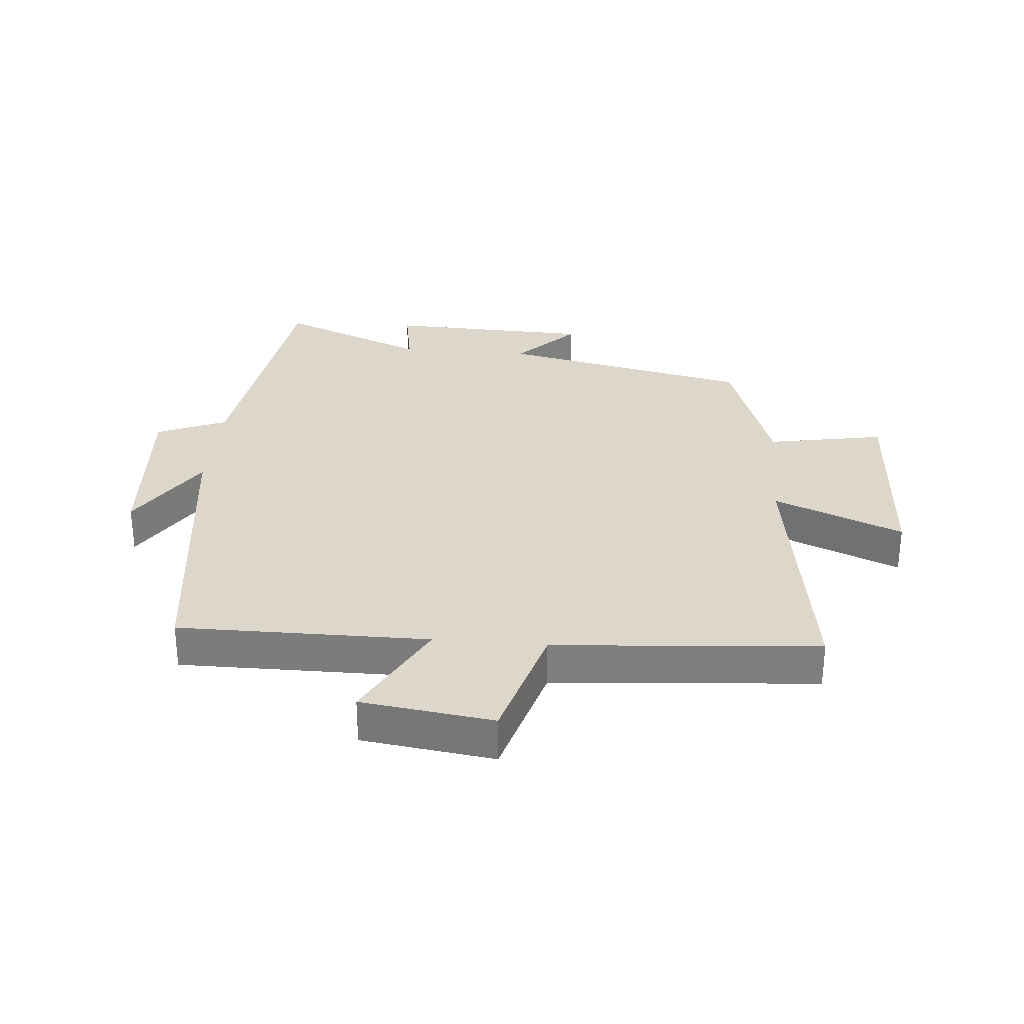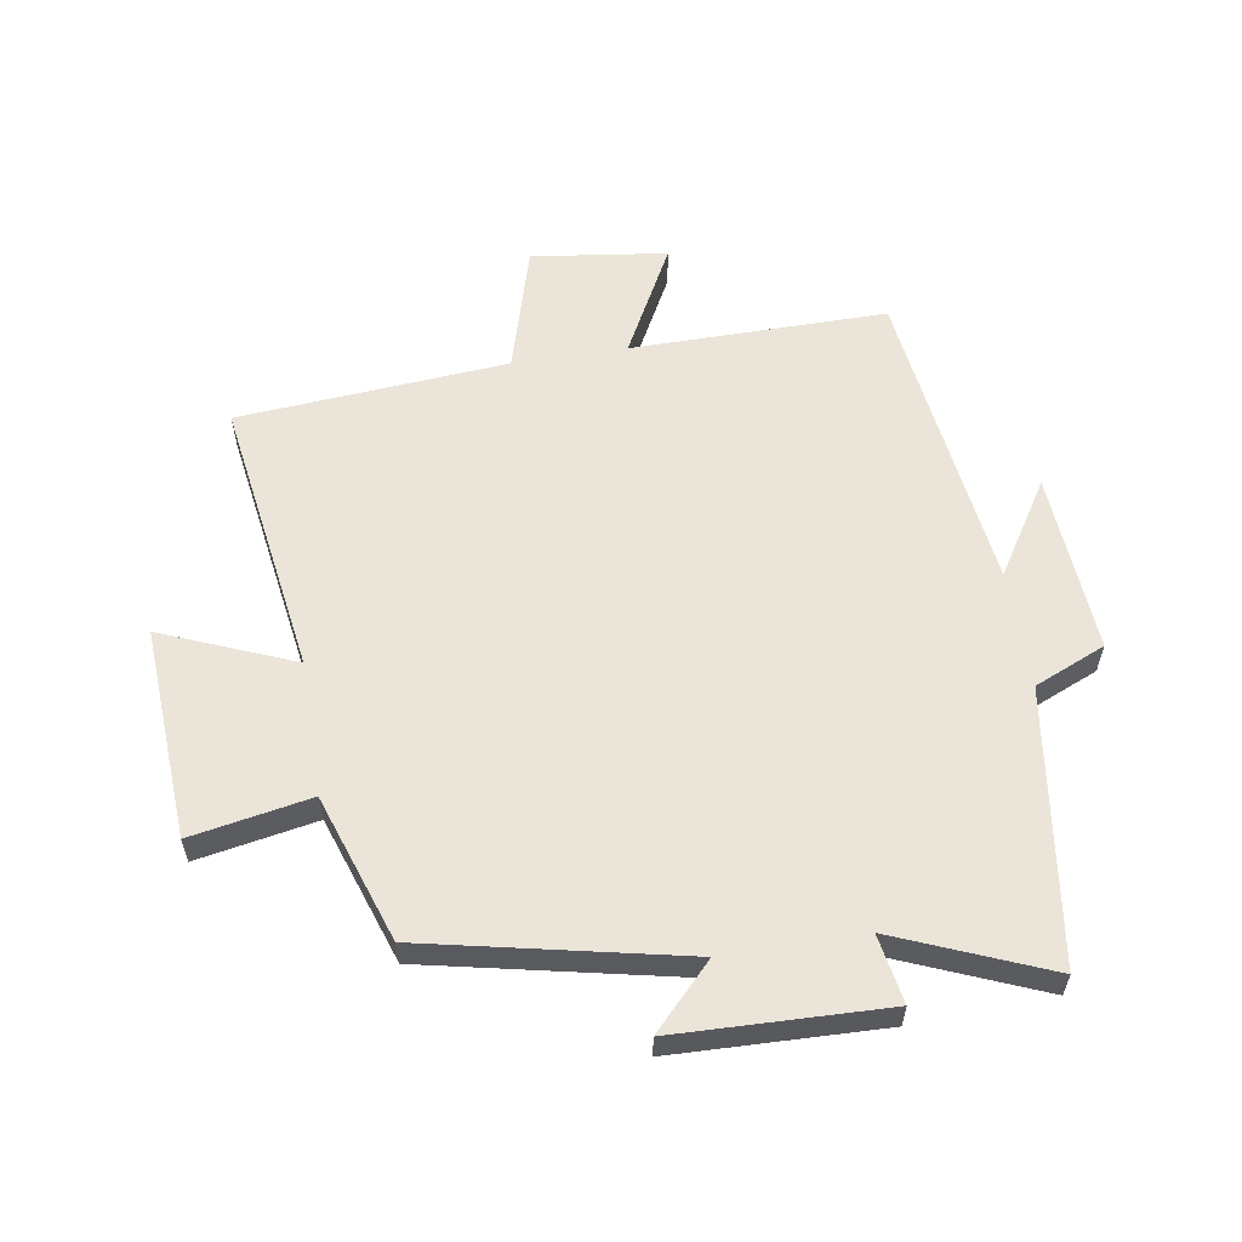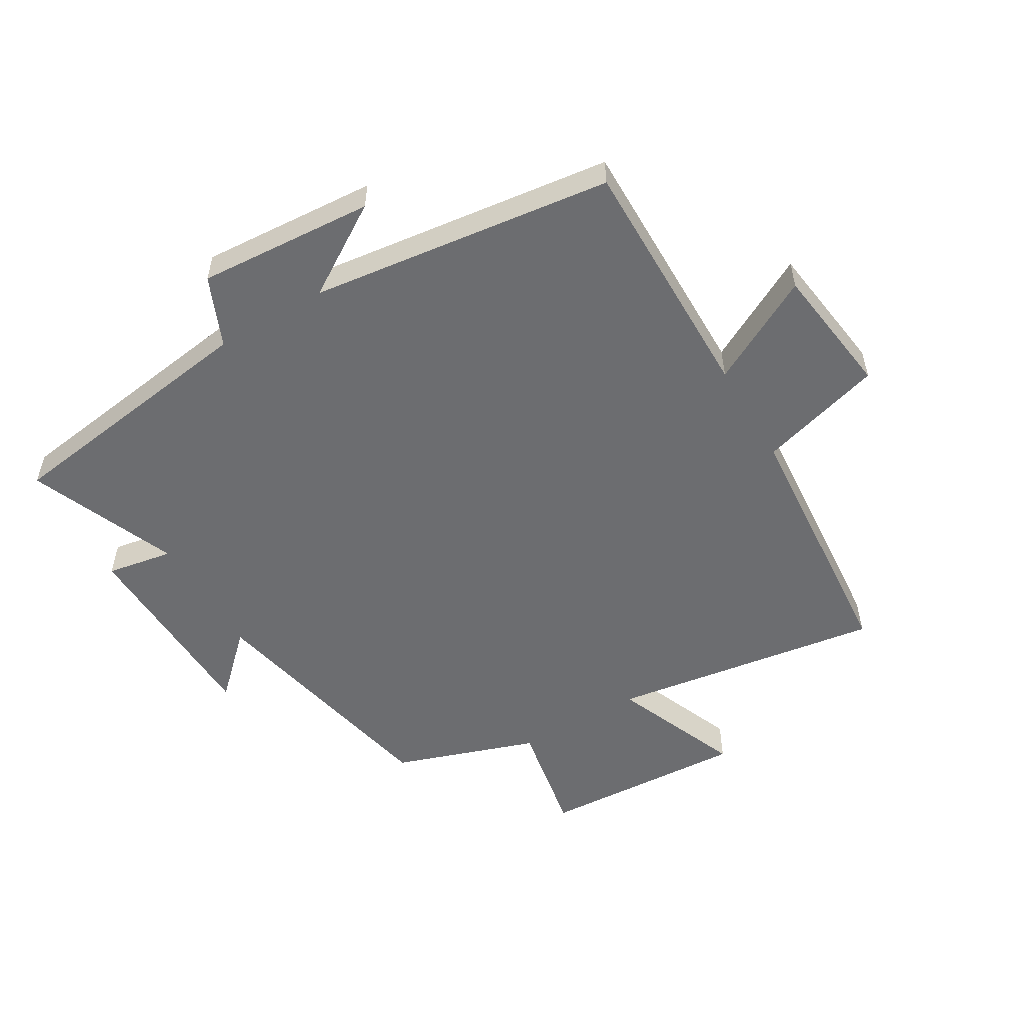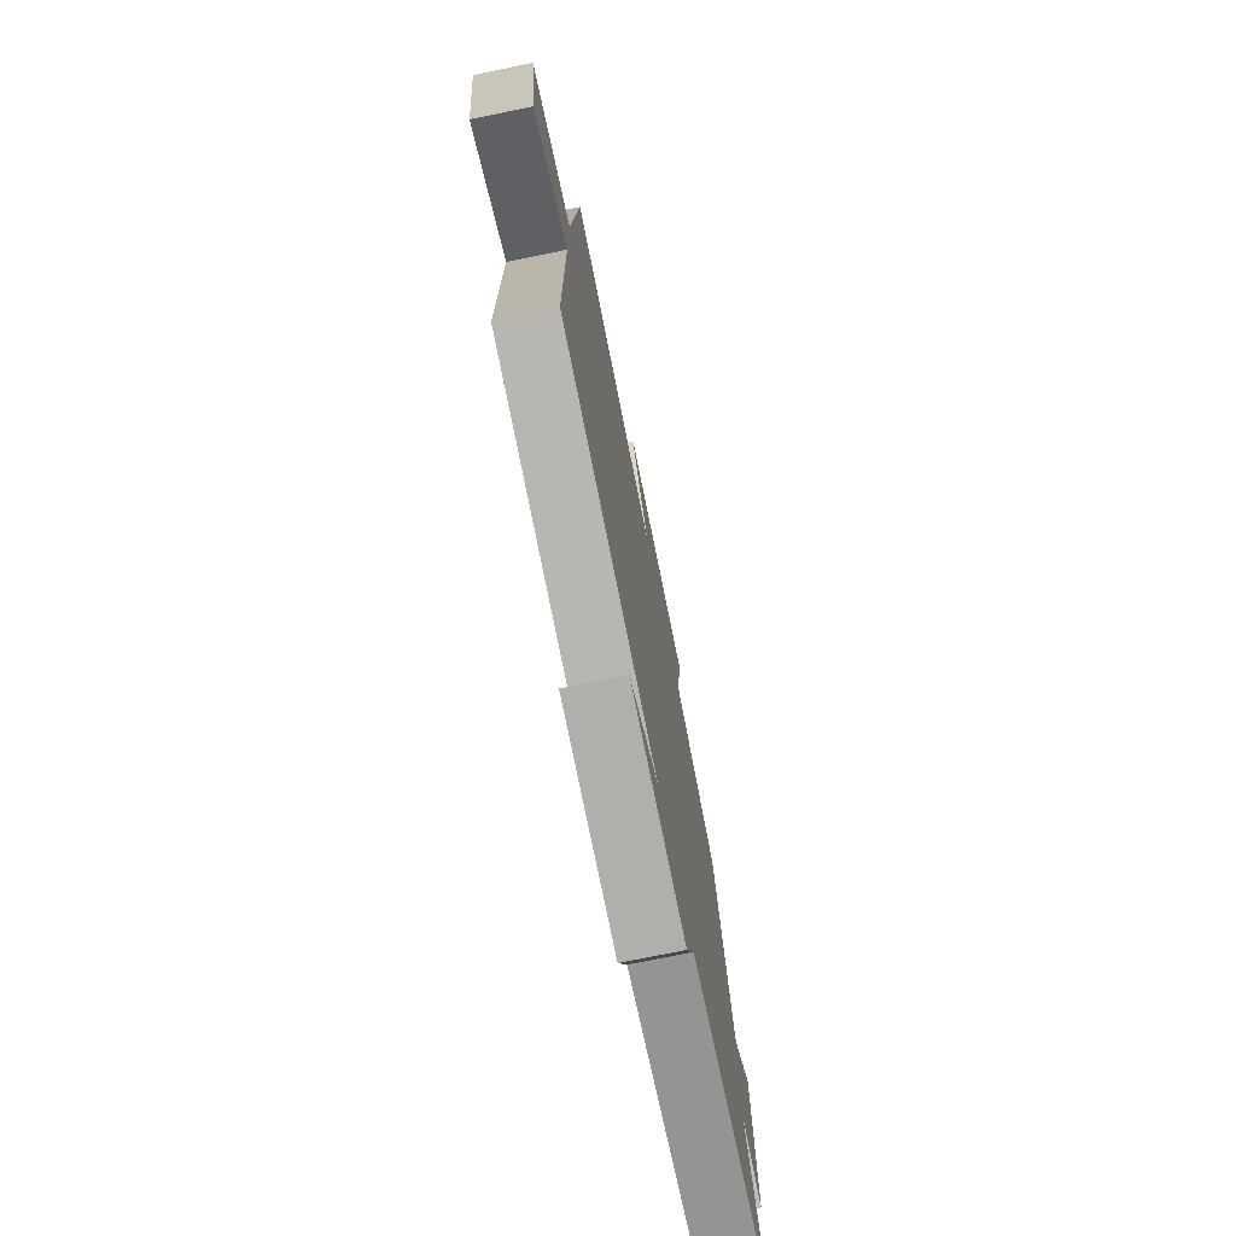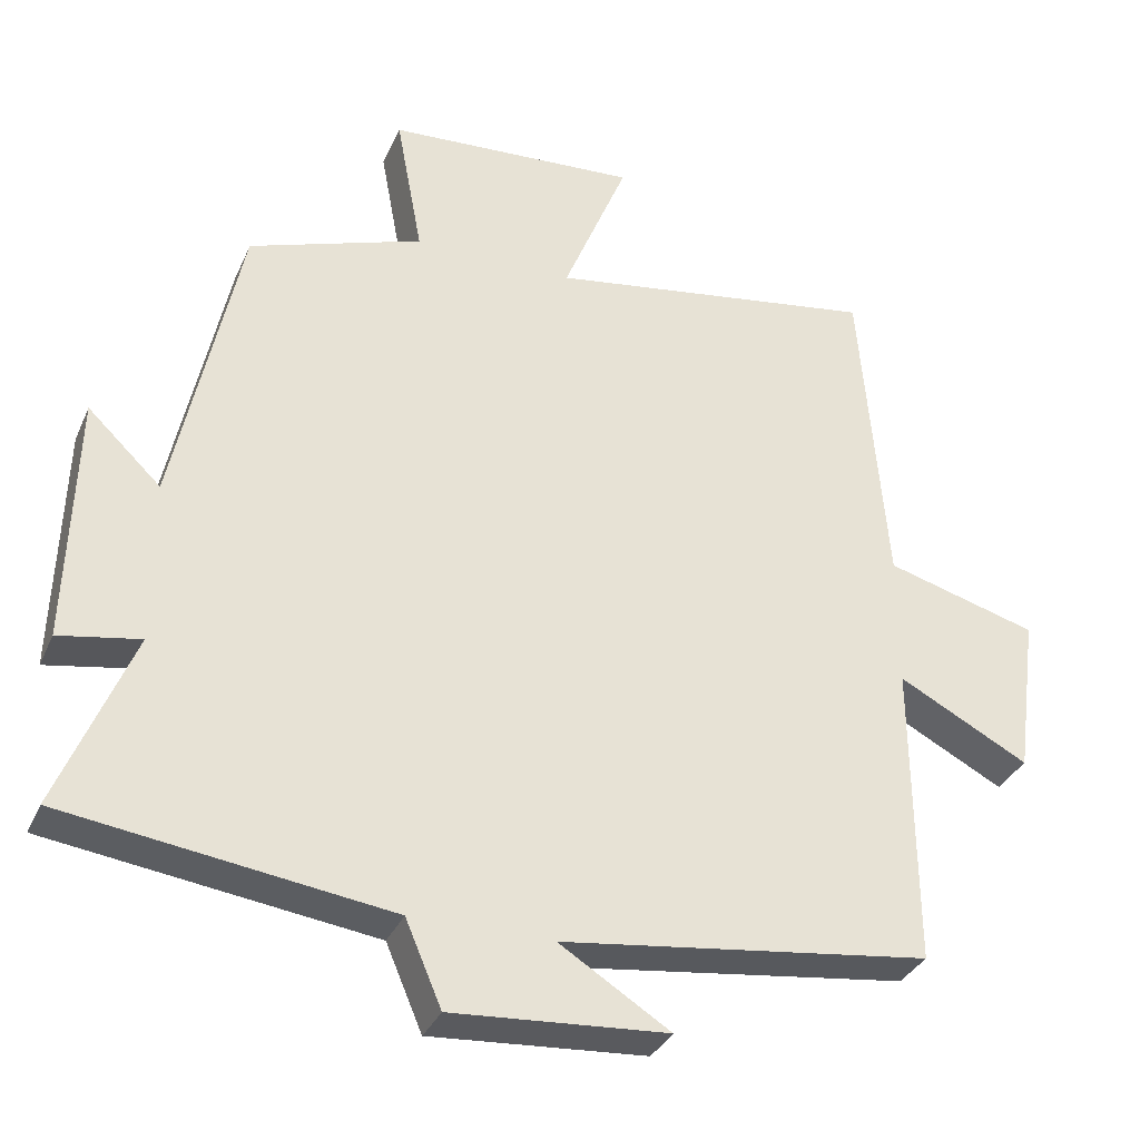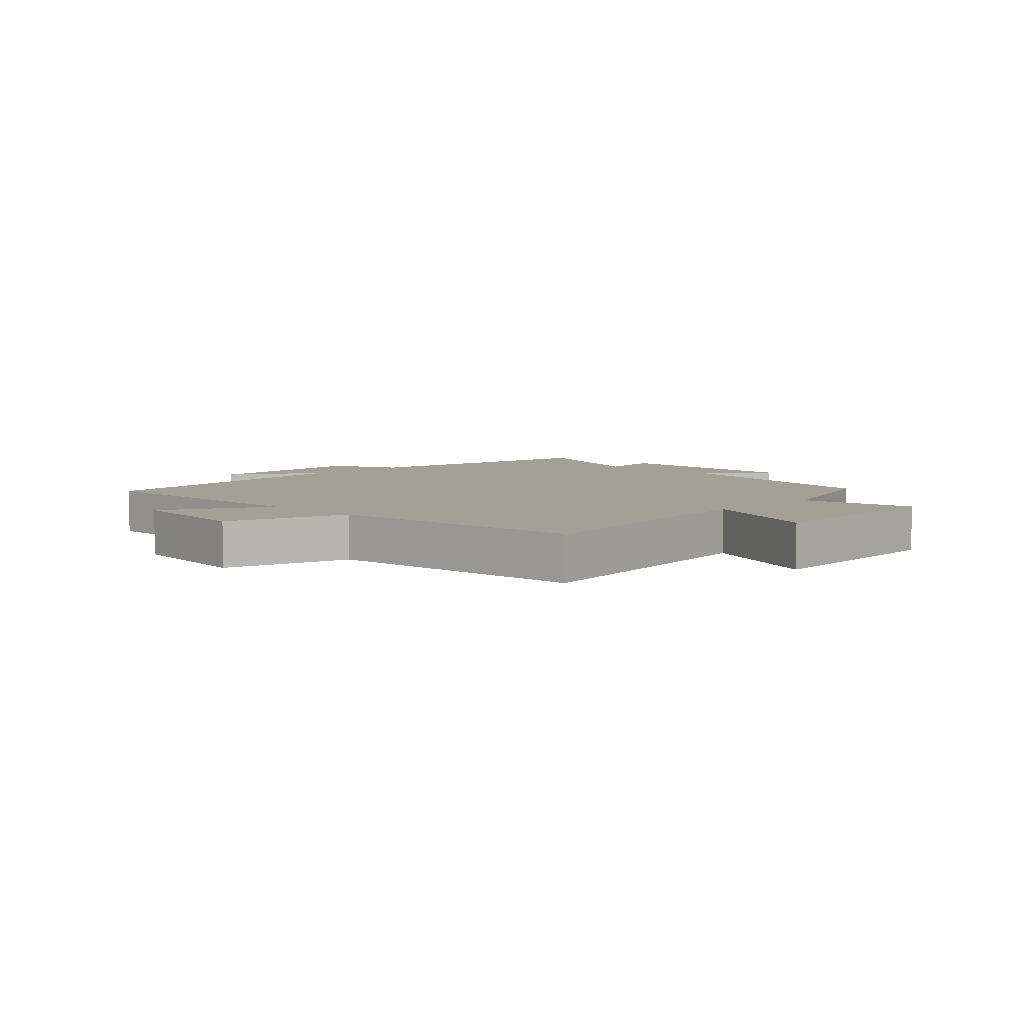
<metadata>
{"format":"obj","ext":"obj","renderer":"f3d","projection":"perspective","resolution":1024,"background":"white","views":[{"elev":30.6,"azim":-84.9,"up":"+Y"},{"elev":58.7,"azim":80.9,"up":"+Y"},{"elev":-54.0,"azim":-149.3,"up":"+Y"},{"elev":-74.5,"azim":-78.4,"up":"+Z"},{"elev":-33.5,"azim":158.7,"up":"+Z"},{"elev":5.7,"azim":-45.3,"up":"+Y"}]}
</metadata>
<code>
v 0.414 0.07 0.421
v 0.5 0.07 0.016
v 0.597 0.07 0.109
v 0.607 0.07 -0.221
v 0.5 0.07 -0.202
v 0.598 0.07 -0.441
v 0.17 0.07 -0.5
v 0.122 0.07 -0.612
v -0.162 0.07 -0.592
v -0.016 0.07 -0.5
v -0.503 0.07 -0.437
v -0.5 0.07 -0.035
v -0.672 0.07 -0.126
v -0.7 0.07 0.086
v -0.5 0.07 0.143
v -0.465 0.07 0.567
v -0.028 0.07 0.5
v -0.113 0.07 0.708
v 0.219 0.07 0.688
v 0.184 0.07 0.5
v 0.414 0 0.421
v 0.5 0 0.016
v 0.597 0 0.109
v 0.607 0 -0.221
v 0.5 0 -0.202
v 0.598 0 -0.441
v 0.17 0 -0.5
v 0.122 0 -0.612
v -0.162 0 -0.592
v -0.016 0 -0.5
v -0.503 0 -0.437
v -0.5 0 -0.035
v -0.672 0 -0.126
v -0.7 0 0.086
v -0.5 0 0.143
v -0.465 0 0.567
v -0.028 0 0.5
v -0.113 0 0.708
v 0.219 0 0.688
v 0.184 0 0.5
f 17 18 19 20
f 17 20 1 2
f 15 16 17 2
f 12 13 14 15
f 12 15 2
f 10 11 12 2
f 7 8 9 10
f 5 6 7 10
f 5 10 2 3
f 3 4 5
f 40 39 38 37
f 22 21 40 37
f 22 37 36 35
f 35 34 33 32
f 22 35 32
f 22 32 31 30
f 30 29 28 27
f 30 27 26 25
f 23 22 30 25
f 25 24 23
f 1 21 22 2
f 2 22 23 3
f 3 23 24 4
f 4 24 25 5
f 5 25 26 6
f 6 26 27 7
f 7 27 28 8
f 8 28 29 9
f 9 29 30 10
f 10 30 31 11
f 11 31 32 12
f 12 32 33 13
f 13 33 34 14
f 14 34 35 15
f 15 35 36 16
f 16 36 37 17
f 17 37 38 18
f 18 38 39 19
f 19 39 40 20
f 20 40 21 1

</code>
